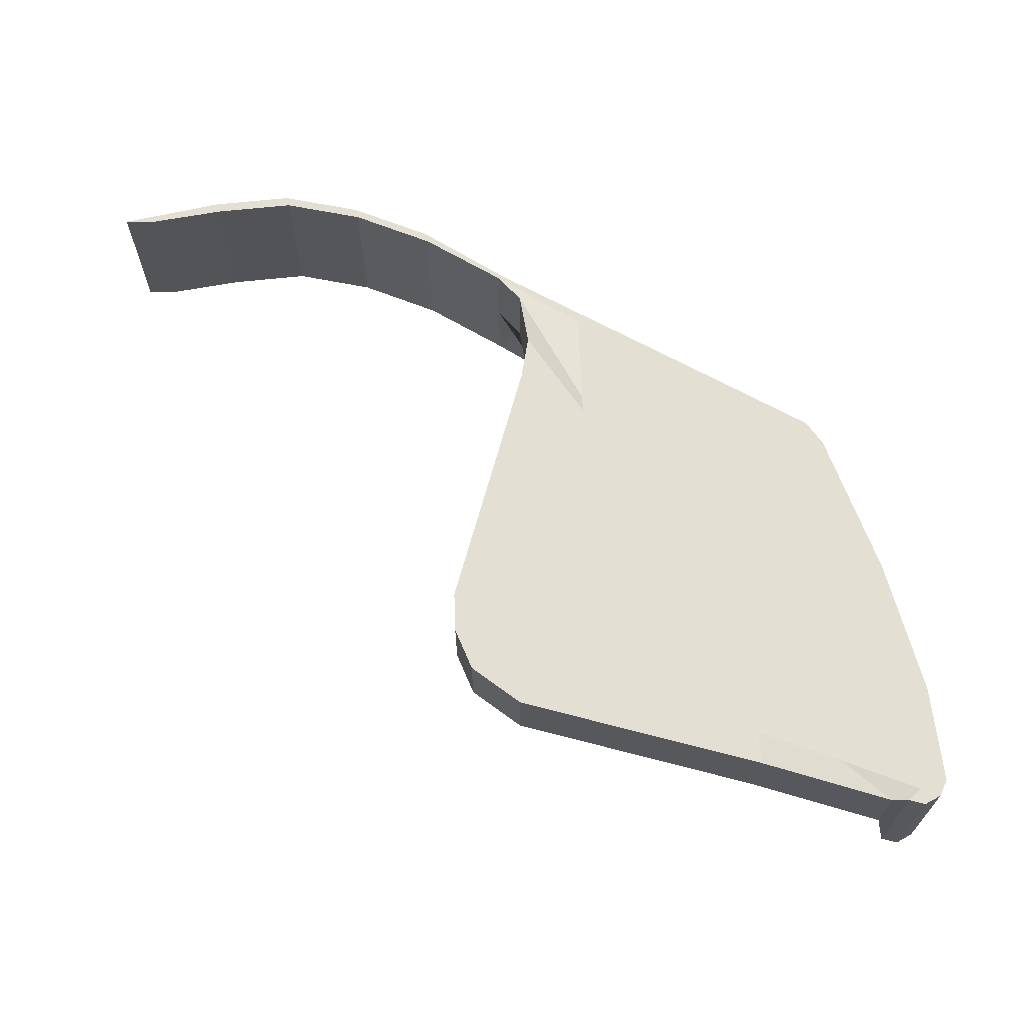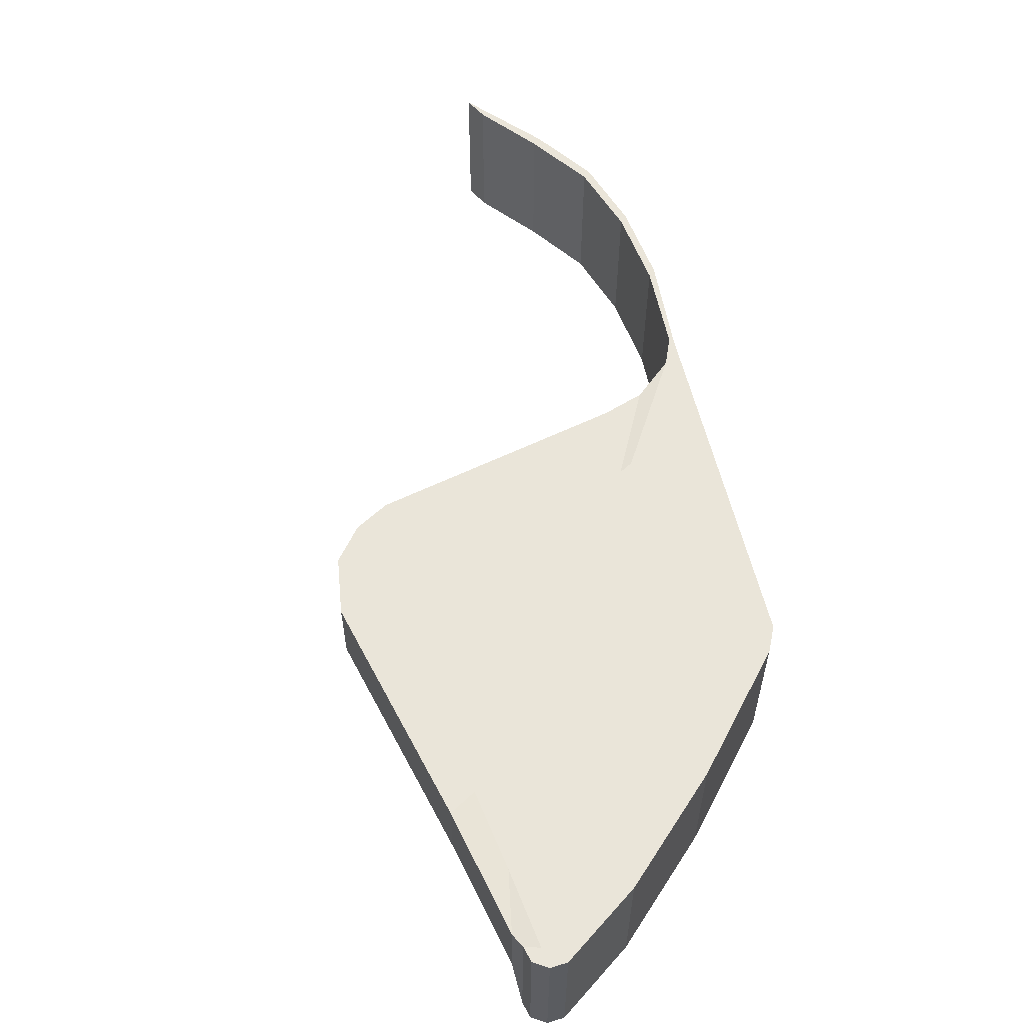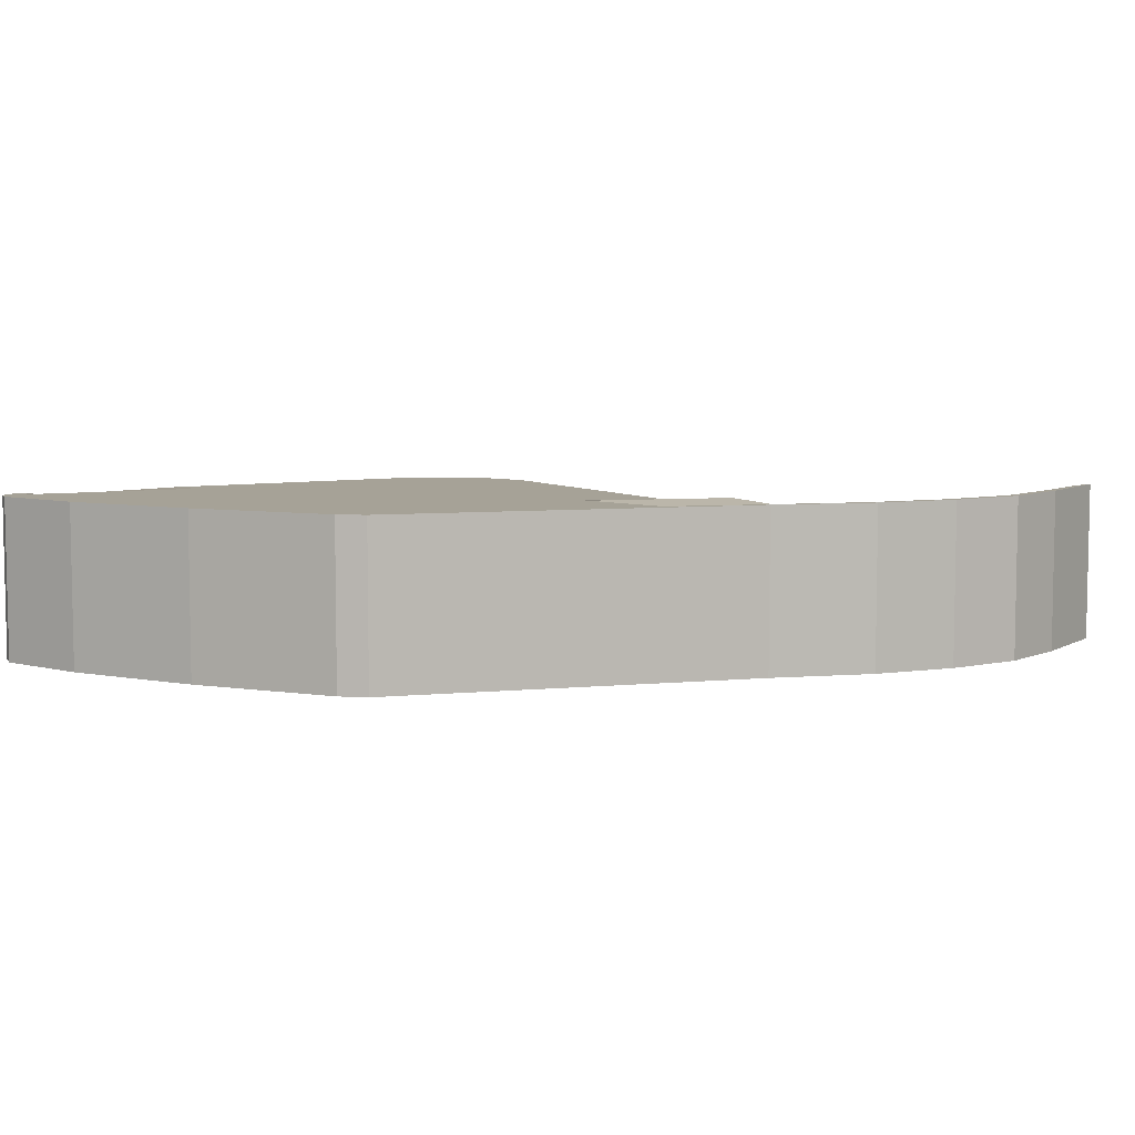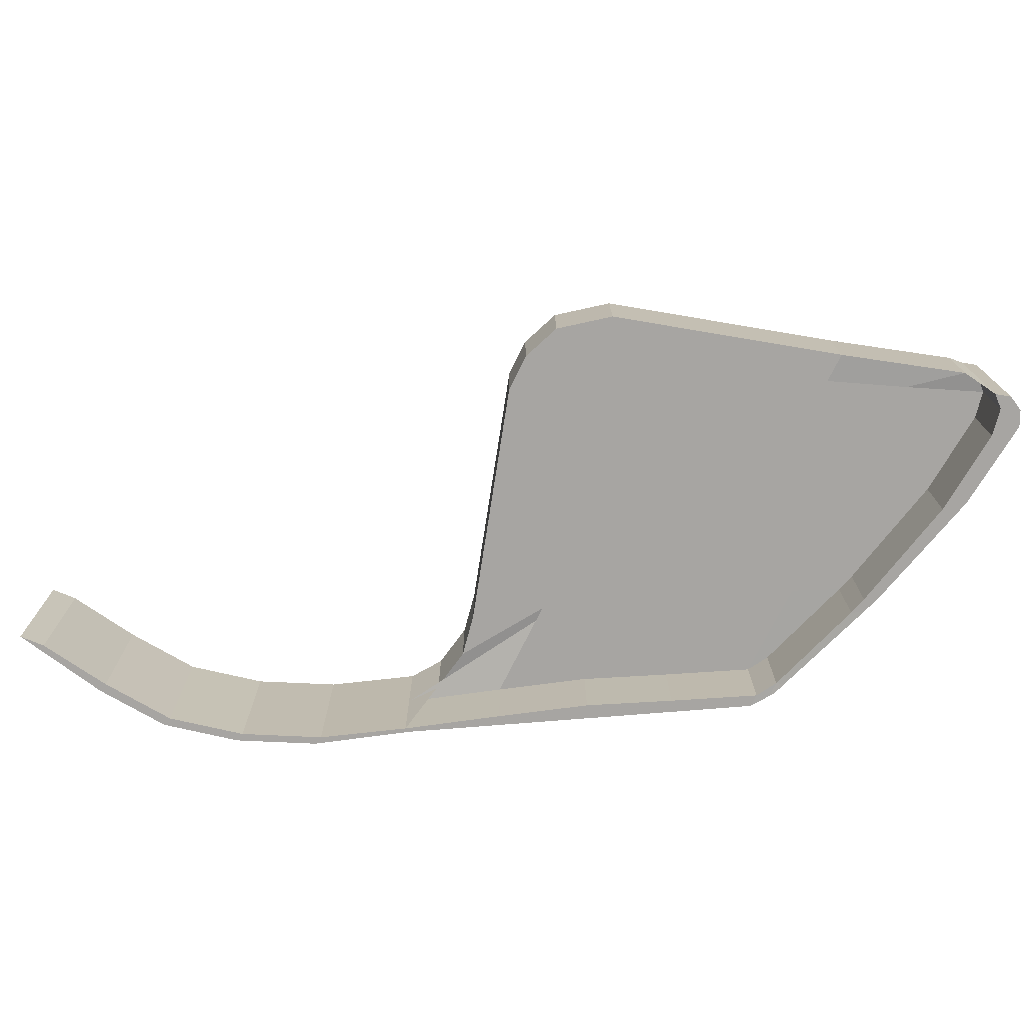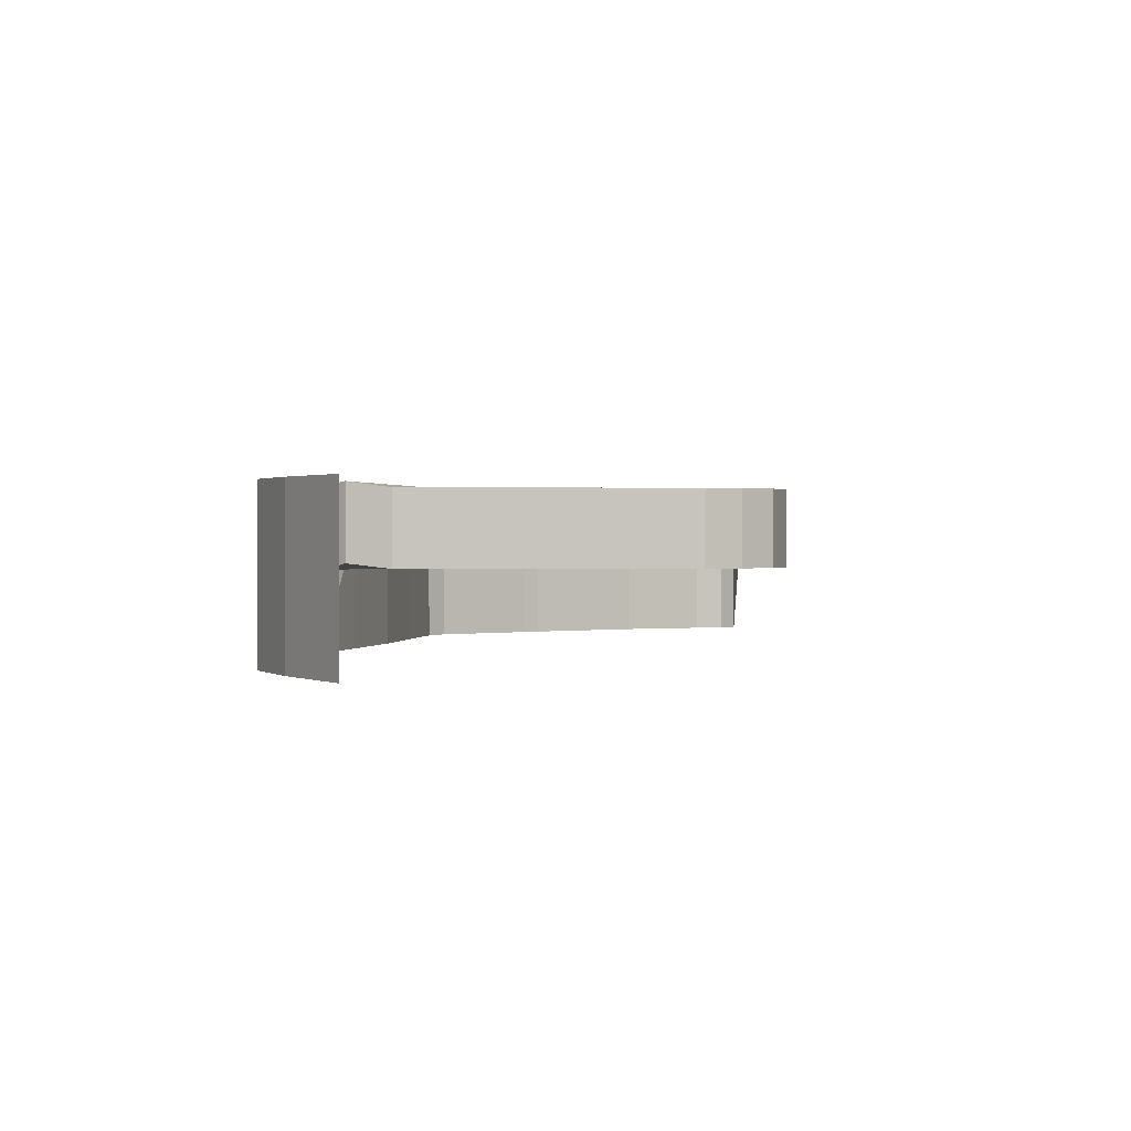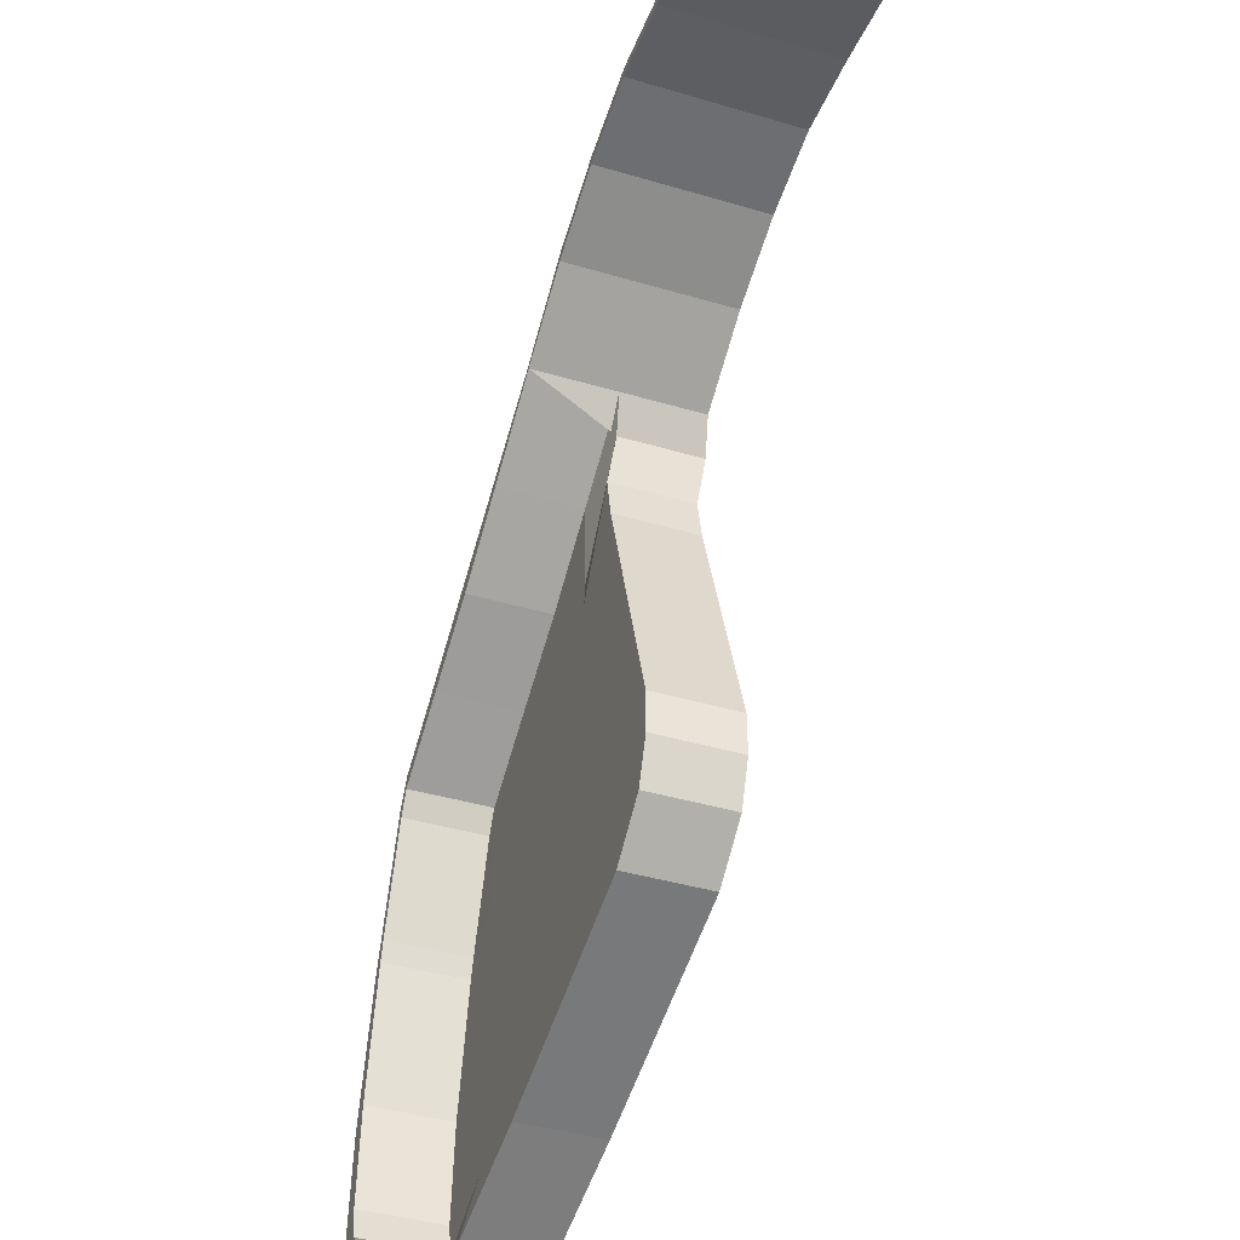
<metadata>
{"format":"obj","ext":"obj","renderer":"f3d","projection":"perspective","resolution":1024,"background":"white","views":[{"elev":66.9,"azim":178.0,"up":"+Y"},{"elev":57.7,"azim":-134.2,"up":"+Y"},{"elev":6.5,"azim":-47.1,"up":"+Y"},{"elev":-73.9,"azim":153.7,"up":"+Y"},{"elev":0.8,"azim":69.9,"up":"+Y"},{"elev":-41.6,"azim":70.4,"up":"+Z"}]}
</metadata>
<code>
o Cube
v 5 1 1.5
v 5 0 1.5
v 5 1 7.7
v 5 -1 7.7
v 0 1 0
v 0 -1 0
v 0.8 1 5
v 0.8 -1 5
v -0.2 -1 0.1
v -0.3 -1 0.3
v -0.2 -1 1.5
v 0.2 -1 3.2
v 5.6 1 1.981
v 5.8 1 2.5
v 5.8 1 3
v 4.7 1 6.7
v 0.2 1 3.2
v -0.2 1 1.5
v -0.3 1 0.3
v -0.2 1 0.1
v 4.7 0 6.7
v 5.8 0 3
v 5.8 0 2.5
v 5.6 0 1.981
v 4 0 1.2
v 3 0 0.8999
v 2 0 0.5999
v 0.4024 -0.0428 0.07641
v 4 1 7.1
v 3 1 6.5
v 2 1 5.9
v 1 1 5.3
v 1 -1 5.3
v 2 -1 5.9
v 3 -1 6.5
v 4 -1 7.1
v 0.4021 0.9572 0.07649
v 2 1 0.6
v 3 1 0.9
v 4 1 1.2
v 1 1 0.6
v 2 1 1
v 3 1 1.3
v 4 1 1.6
v 1 1 1.6
v 2 1 2
v 3 1 2.3
v 4 1 2.6
v 1 1 2.6
v 2 1 3
v 3 1 3.3
v 4 1 3.6
v 1 1 3.6
v 2 1 4
v 3 1 4.3
v 4 1 5.6
v 0.74 -1 4.82
v 5.07 1 7.68
v 0.74 1 4.82
v 5.07 -1 7.68
v 1 -1 5.13
v 2 -1 5.71
v 3 -1 6.28
v 4 -1 6.95
v 4 1 6.95
v 3 1 6.28
v 2 1 5.71
v 1 1 5.13
v 0.2 -1 0.06
v 0.84 1 5.06
v 0.04 -1 0.2
v -0.04 -1 0.56
v 0.04 -1 1.72
v 0.36 -1 3.28
v 0.84 -1 5.06
v 0.2 1 0.06
v 0.04 1 0.2
v -0.04 1 0.56
v 0.04 1 1.72
v 0.36 1 3.28
v 0.8416 -0.9959 4.855
v 0.792 1 4.882
v 0.281 1 3.443
v 4.791 0.07133 7.308
v 0.281 -1 3.443
v 4.79 1.071 7.308
v 4 1 5.803
v 3 1 4.597
v 2 1 4.256
v 1 1 3.829
v 0.4248 1 3.52
v 0.4248 -1 3.52
v 0.16 -1 3.03
v 4.81 1 6.15
v 0.16 1 3.03
v 4.81 0 6.15
v 4 1 5.4
v 3 1 4.2
v 2 1 3.9
v 1 1 3.5
v 0.328 -1 3.124
v 0.328 1 3.124
v 6.081 1 8.43
v 6.081 -1 8.43
v 6.051 1 8.31
v 6.051 -1 8.31
v 7.061 1 8.86
v 7.061 -1 8.86
v 7.031 1 8.74
v 7.031 -1 8.74
v 8.042 1 9.09
v 8.042 -1 9.09
v 8.012 1 8.97
v 8.012 -1 8.97
v 9.022 1 9.019
v 9.022 -1 9.019
v 8.992 1 8.899
v 8.992 -1 8.899
v 4 0 1.6
v 3 0 1.3
v 2 0 0.9999
v 1 0 0.5999
v 4 0 2.6
v 3 0 2.3
v 2 0 2
v 1 0 1.6
v 4 0 3.6
v 3 0 3.3
v 2 0 3
v 1 0 2.6
v 4 0 5.6
v 3 0 4.3
v 2 0 4
v 1 0 3.6
v 1 0 3.5
v 2 0 3.9
v 3 0 4.2
v 4 0 5.4
v 1 0 3.829
v 1 0 5.13
v 2 0 4.256
v 2 0 5.71
v 3 0 4.597
v 3 0 6.28
v 4 0 5.802
v 4 0 6.95
v 5.07 0 7.68
v 0.2002 0 0.05992
v 0.04022 0 0.1999
v -0.03978 0 0.5599
v 0.04022 0 1.72
v 0.3602 0 3.28
v 0.8418 0.004051 4.855
v 0.425 0 3.52
v 0.3282 0 3.124
v 10.29 1 8.777
v 10.29 -1 8.777
v 9.962 1 8.757
v 9.962 -1 8.757
f 82 59 7 70
f 75 70 7 8
f 9 20 5 6
f 64 60 4 36
f 3 4 104 103
f 25 40 1 2
f 2 1 13 24
f 24 13 14 23
f 23 14 15 22
f 96 94 16 21
f 85 83 17 12
f 93 95 18 11
f 11 18 19 10
f 10 19 20 9
f 76 5 20 77
f 77 20 19 78
f 78 19 18 79
f 102 95 17 80
f 94 97 56 16
f 97 98 55 56
f 98 99 54 55
f 99 100 53 54
f 14 48 52 15
f 48 47 51 52
f 47 46 50 51
f 46 45 49 50
f 13 44 48 14
f 44 43 47 48
f 43 42 46 47
f 42 41 45 46
f 1 40 44 13
f 40 39 43 44
f 39 38 42 43
f 38 37 41 42
f 60 64 146 147
f 73 72 150 151
f 61 81 153 140
f 72 71 149 150
f 92 74 152 154
f 71 69 148 149
f 69 76 37 28
f 28 37 38 27
f 27 38 39 26
f 26 39 40 25
f 81 61 33 75
f 61 62 34 33
f 62 63 35 34
f 63 64 36 35
f 4 3 29 36
f 36 29 30 35
f 35 30 31 34
f 34 31 32 33
f 58 65 29 3
f 65 66 30 29
f 66 67 31 30
f 67 68 32 31
f 89 90 68 67
f 88 89 67 66
f 87 88 66 65
f 86 87 65 58
f 62 61 140 142
f 8 7 59 57
f 84 86 58 60
f 101 73 151 155
f 91 83 59 82
f 90 91 82 68
f 85 92 81 57
f 57 81 75 8
f 6 5 76 69
f 6 69 71 9
f 9 71 72 10
f 10 72 73 11
f 93 101 74 12
f 100 102 80 53
f 45 78 79 49
f 41 77 78 45
f 37 76 77 41
f 33 32 70 75
f 68 82 70 32
f 12 74 92 85
f 53 80 91 90
f 80 17 83 91
f 21 16 86 84
f 63 62 142 144
f 81 92 154 153
f 16 56 87 86
f 56 55 88 87
f 55 54 89 88
f 54 53 90 89
f 57 59 83 85
f 49 79 102 100
f 11 73 101 93
f 64 63 144 146
f 50 49 100 99
f 51 50 99 98
f 52 51 98 97
f 15 52 97 94
f 79 18 95 102
f 12 17 95 93
f 74 101 155 152
f 22 15 94 96
f 103 104 108 107
f 4 60 106 104
f 58 3 103 105
f 60 58 105 106
f 110 109 113 114
f 106 105 109 110
f 105 103 107 109
f 104 106 110 108
f 112 114 118 116
f 109 107 111 113
f 108 110 114 112
f 107 108 112 111
f 118 117 158 159
f 111 112 116 115
f 114 113 117 118
f 113 111 115 117
f 25 2 24 119
f 119 24 23 123
f 123 23 22 127
f 138 96 21 131
f 155 135 134 152
f 135 136 133 134
f 136 137 132 133
f 137 138 131 132
f 150 126 130 151
f 126 125 129 130
f 125 124 128 129
f 124 123 127 128
f 149 122 126 150
f 122 121 125 126
f 121 120 124 125
f 120 119 123 124
f 148 28 122 149
f 28 27 121 122
f 27 26 120 121
f 26 25 119 120
f 143 145 146 144
f 141 143 144 142
f 139 141 142 140
f 154 139 140 153
f 145 84 147 146
f 131 21 84 145
f 152 134 139 154
f 134 133 141 139
f 133 132 143 141
f 132 131 145 143
f 128 127 138 137
f 129 128 137 136
f 130 129 136 135
f 151 130 135 155
f 127 22 96 138
f 159 158 156 157
f 117 115 156 158
f 116 118 159 157
f 115 116 157 156

</code>
